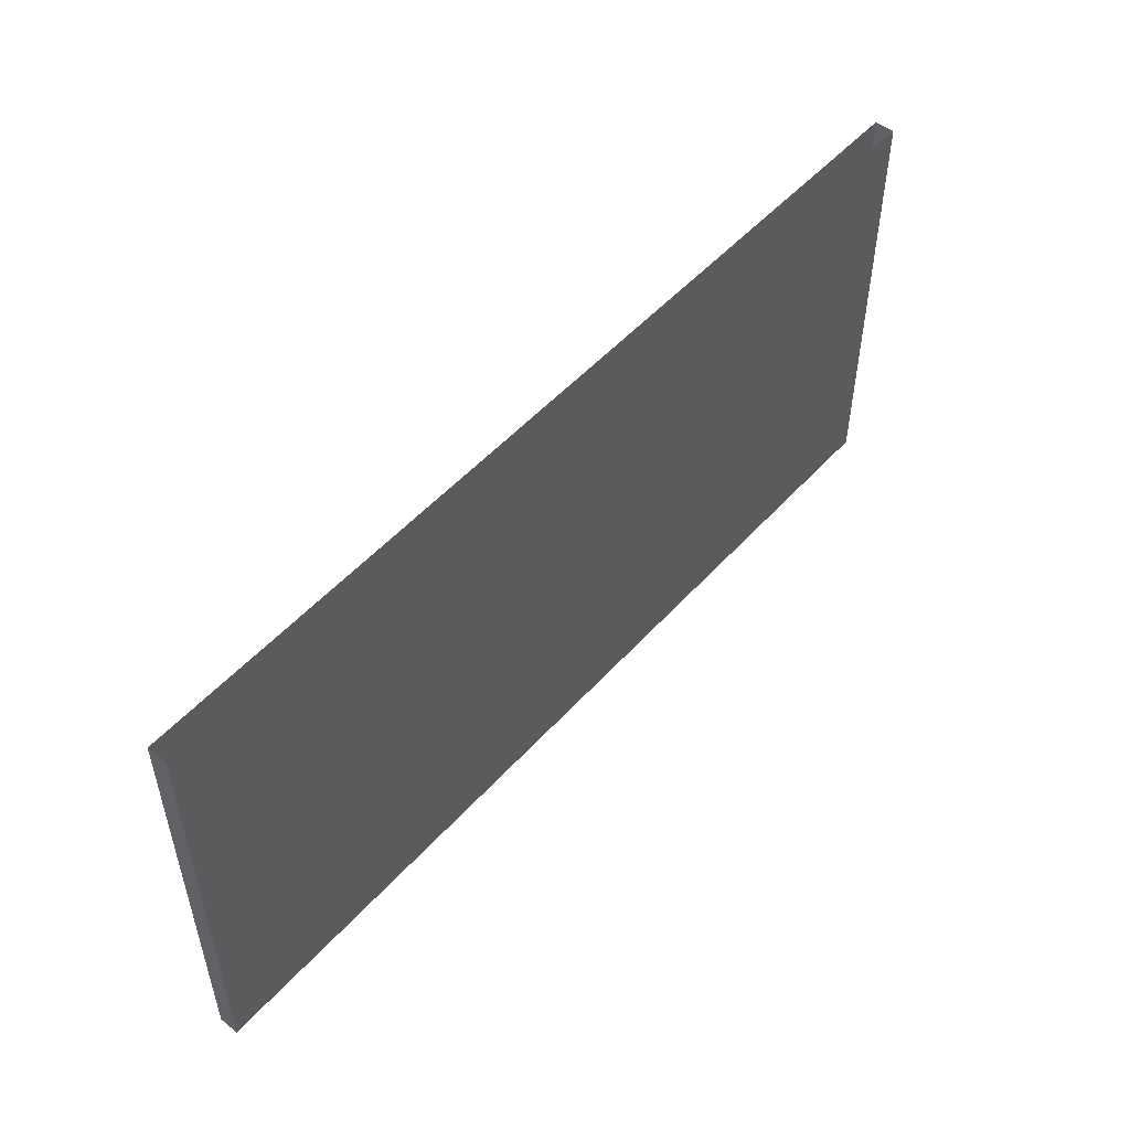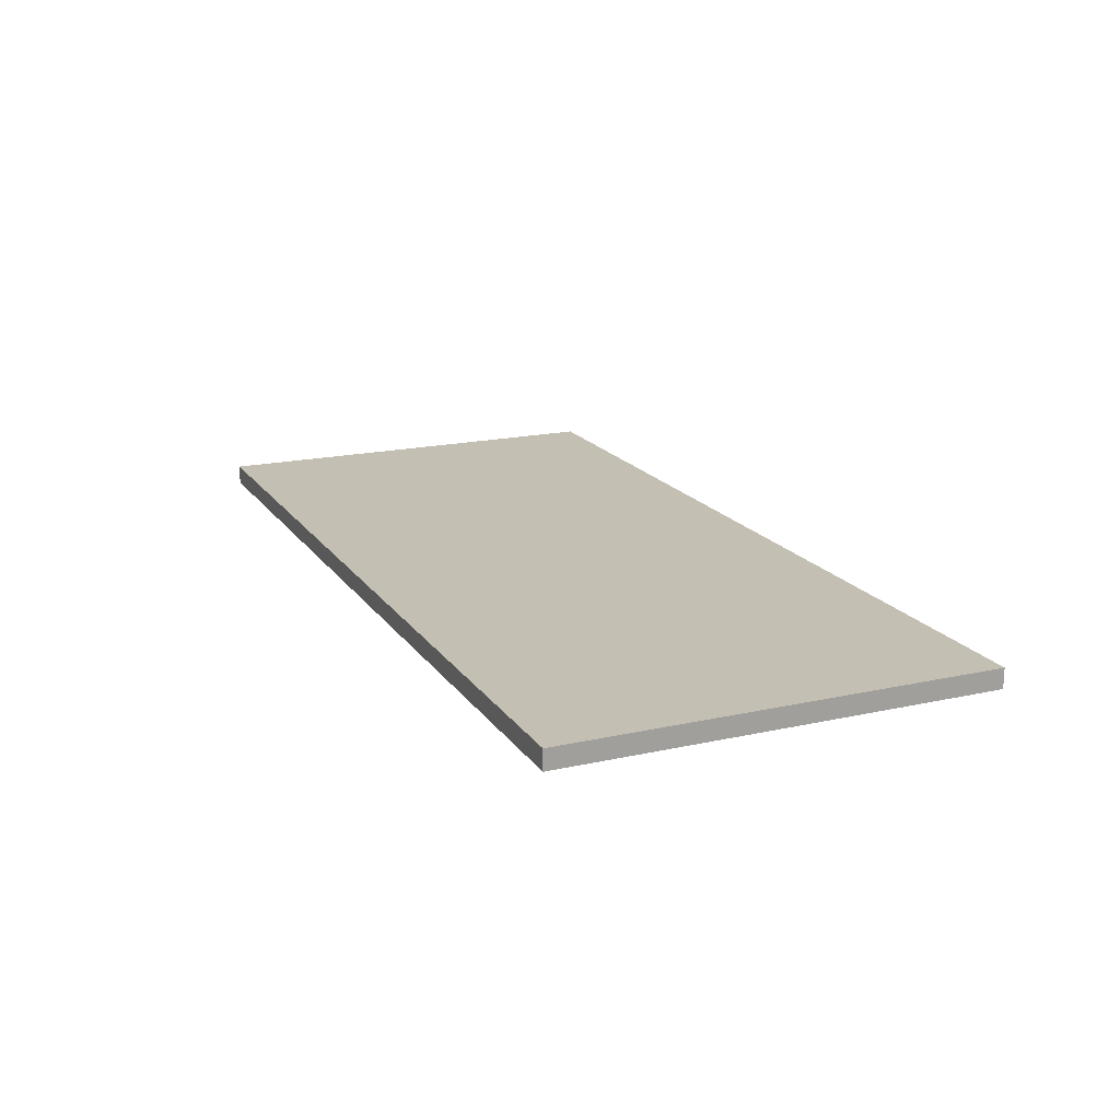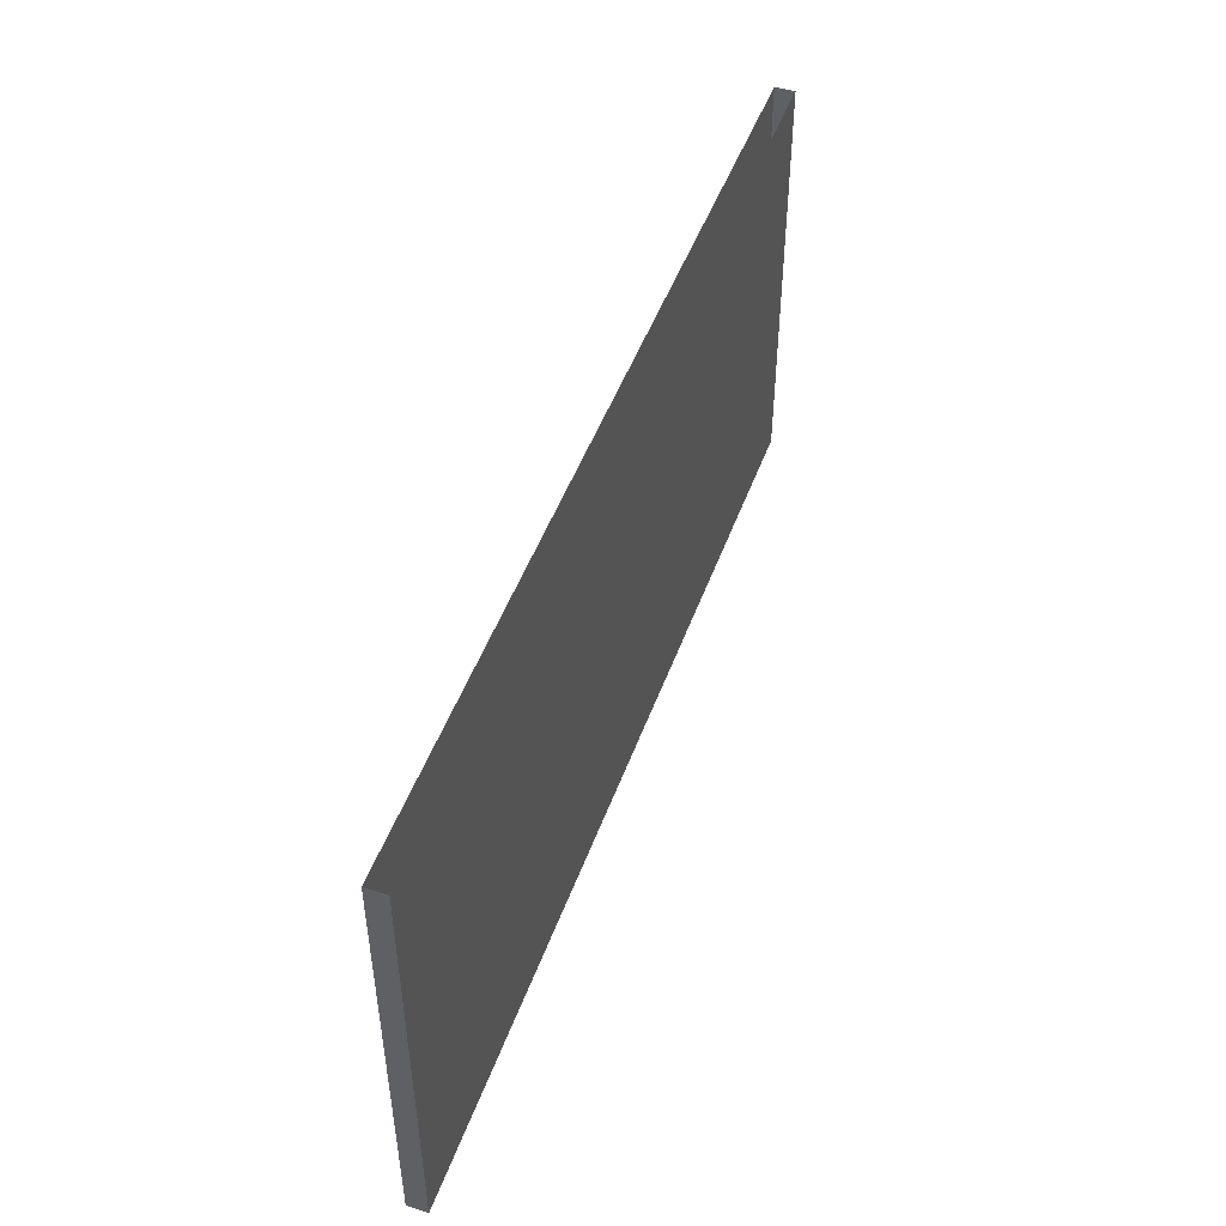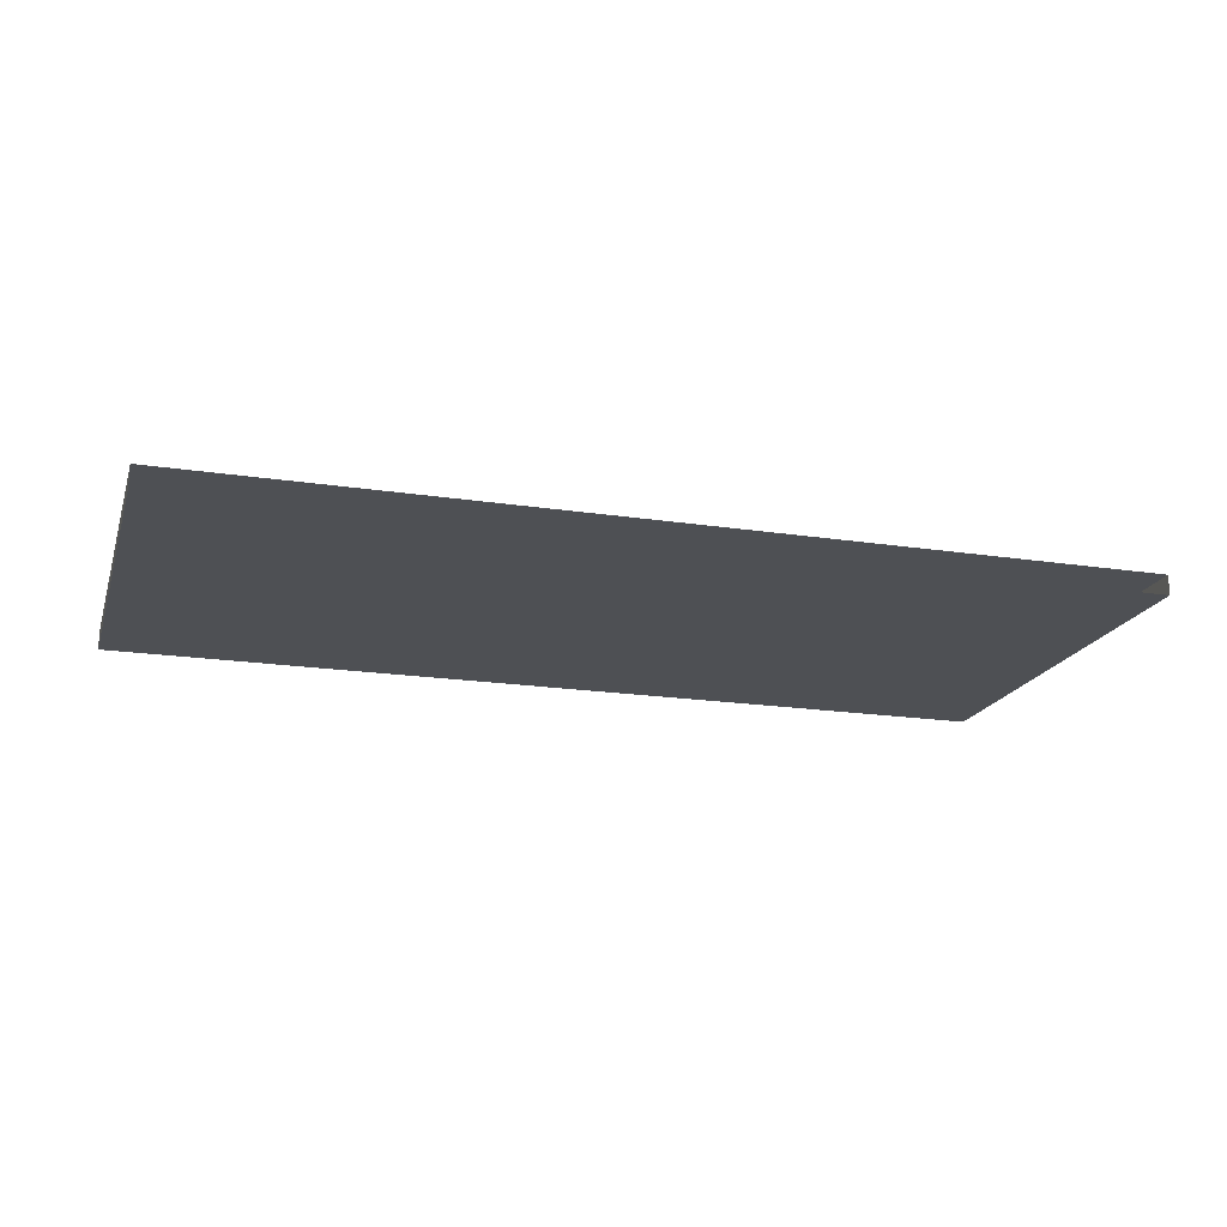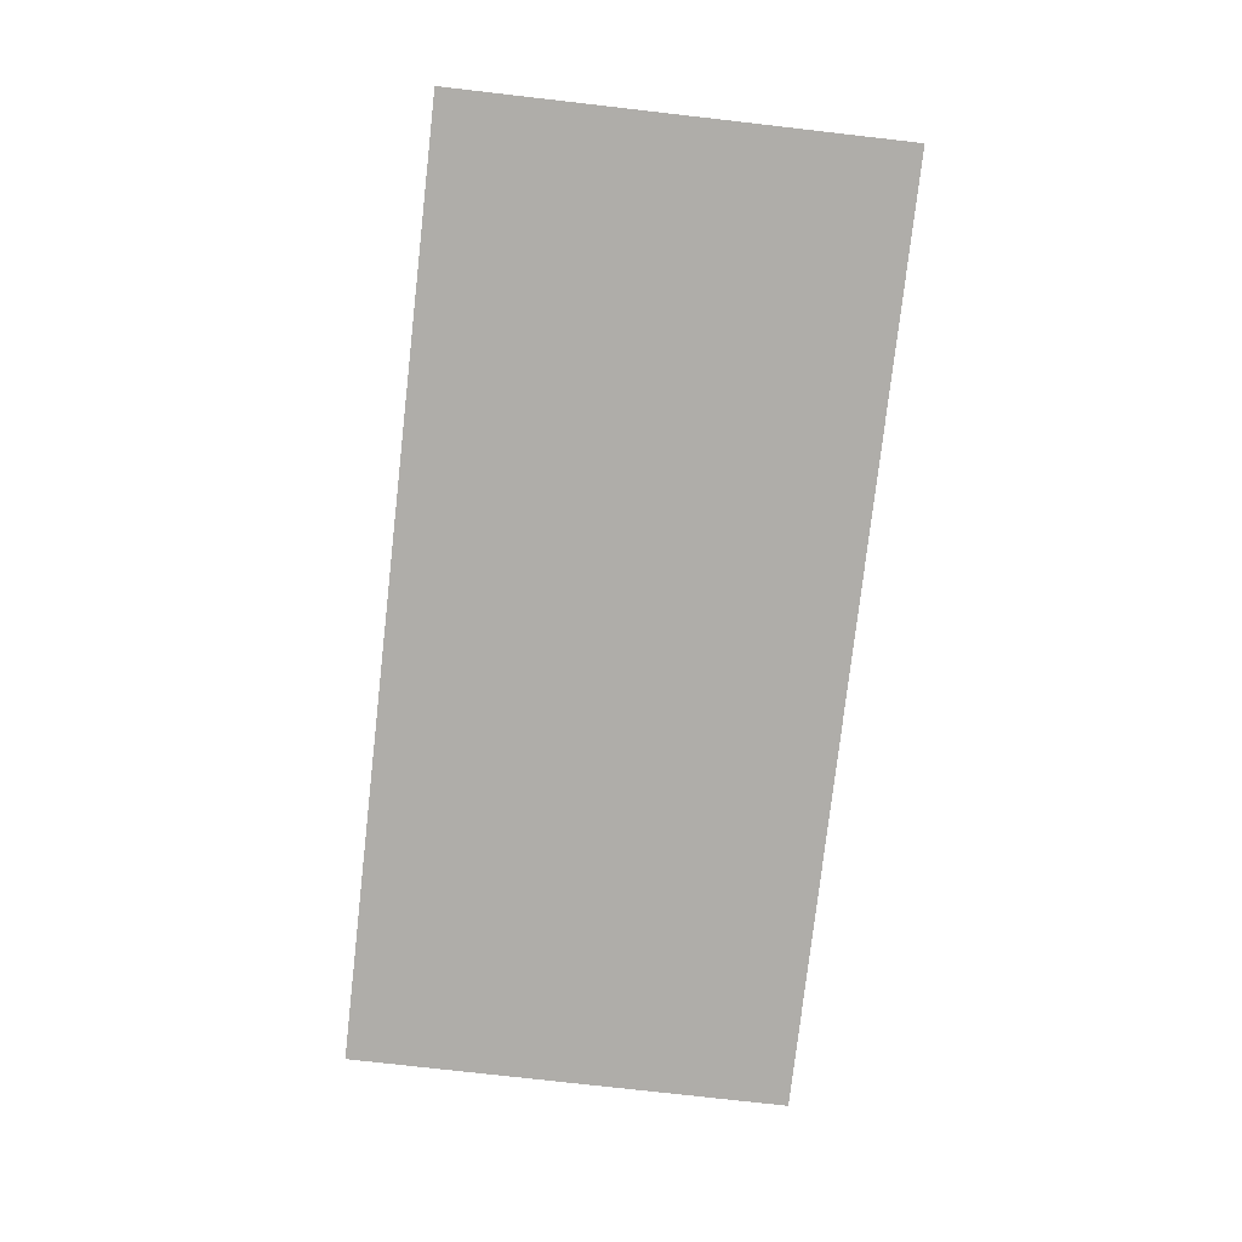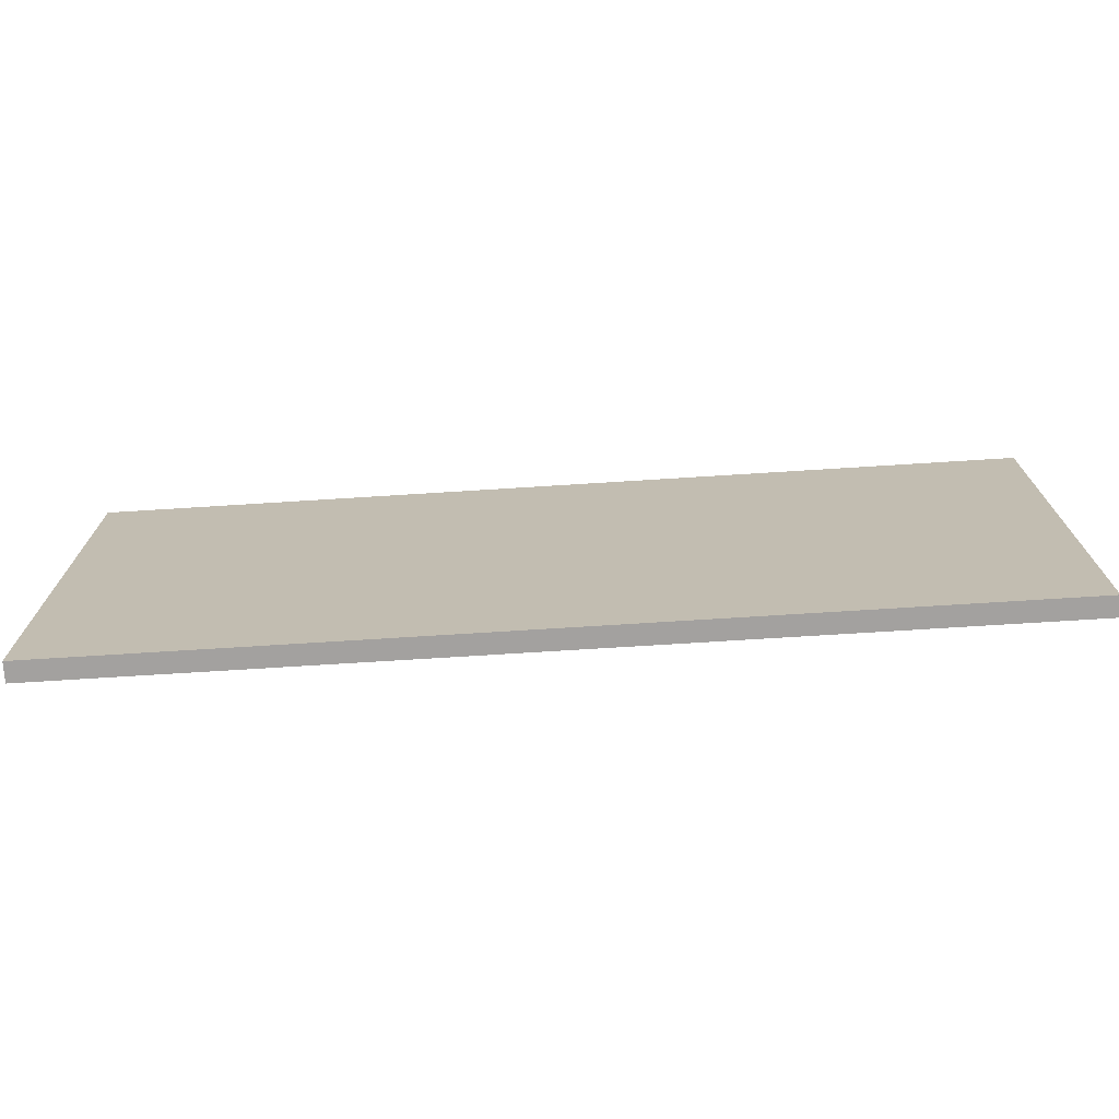
<metadata>
{"format":"obj","ext":"obj","renderer":"f3d","projection":"perspective","resolution":1024,"background":"white","views":[{"elev":51.4,"azim":130.4,"up":"+Z"},{"elev":17.8,"azim":-113.7,"up":"+Y"},{"elev":48.3,"azim":-70.5,"up":"+Z"},{"elev":-18.9,"azim":-16.2,"up":"+Y"},{"elev":-77.4,"azim":-96.5,"up":"+Y"},{"elev":-72.3,"azim":3.6,"up":"+Z"}]}
</metadata>
<code>
o mesh20/mesh20-geometry#mesh20-geometry
v -0.4714 0.1935 0.2258
v 0.4807 0.1935 -0.2221
v 0.4807 0.1935 0.2258
v -0.4714 0.1935 -0.2221
v 0.4807 0.2139 0.2258
v -0.4714 0.2139 -0.2221
v 0.4807 0.2139 -0.2221
v -0.4714 0.2139 0.2258
f 1 2 3
f 2 1 4
f 3 2 1
f 4 1 2
f 2 5 3
f 3 5 2
f 1 6 4
f 4 6 1
f 6 2 4
f 4 2 6
f 5 2 7
f 7 2 5
f 6 1 8
f 8 1 6
f 2 6 7
f 7 6 2
f 6 5 7
f 7 5 6
f 5 6 8
f 8 6 5

</code>
